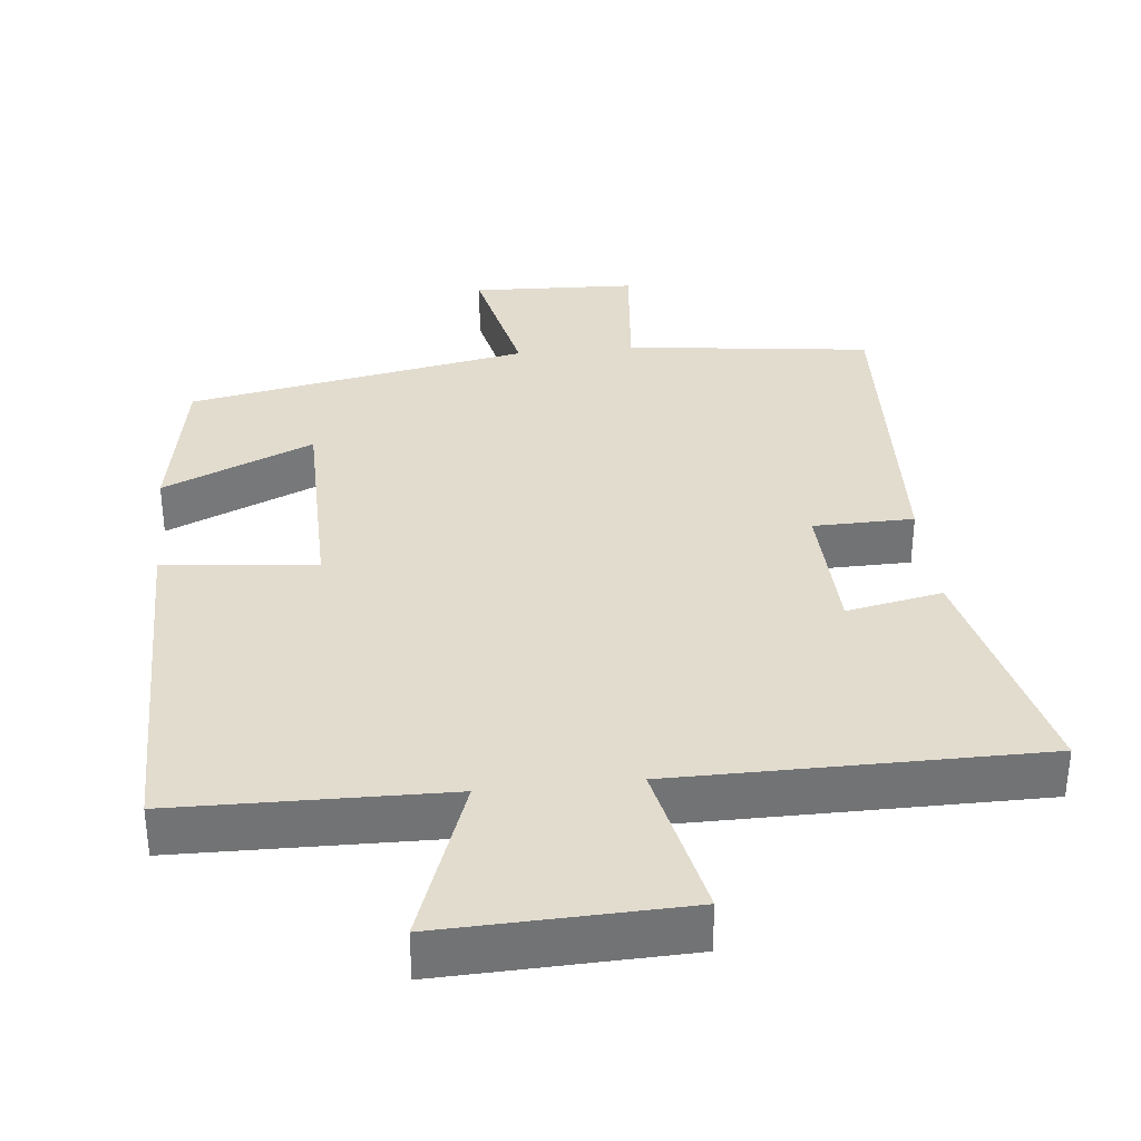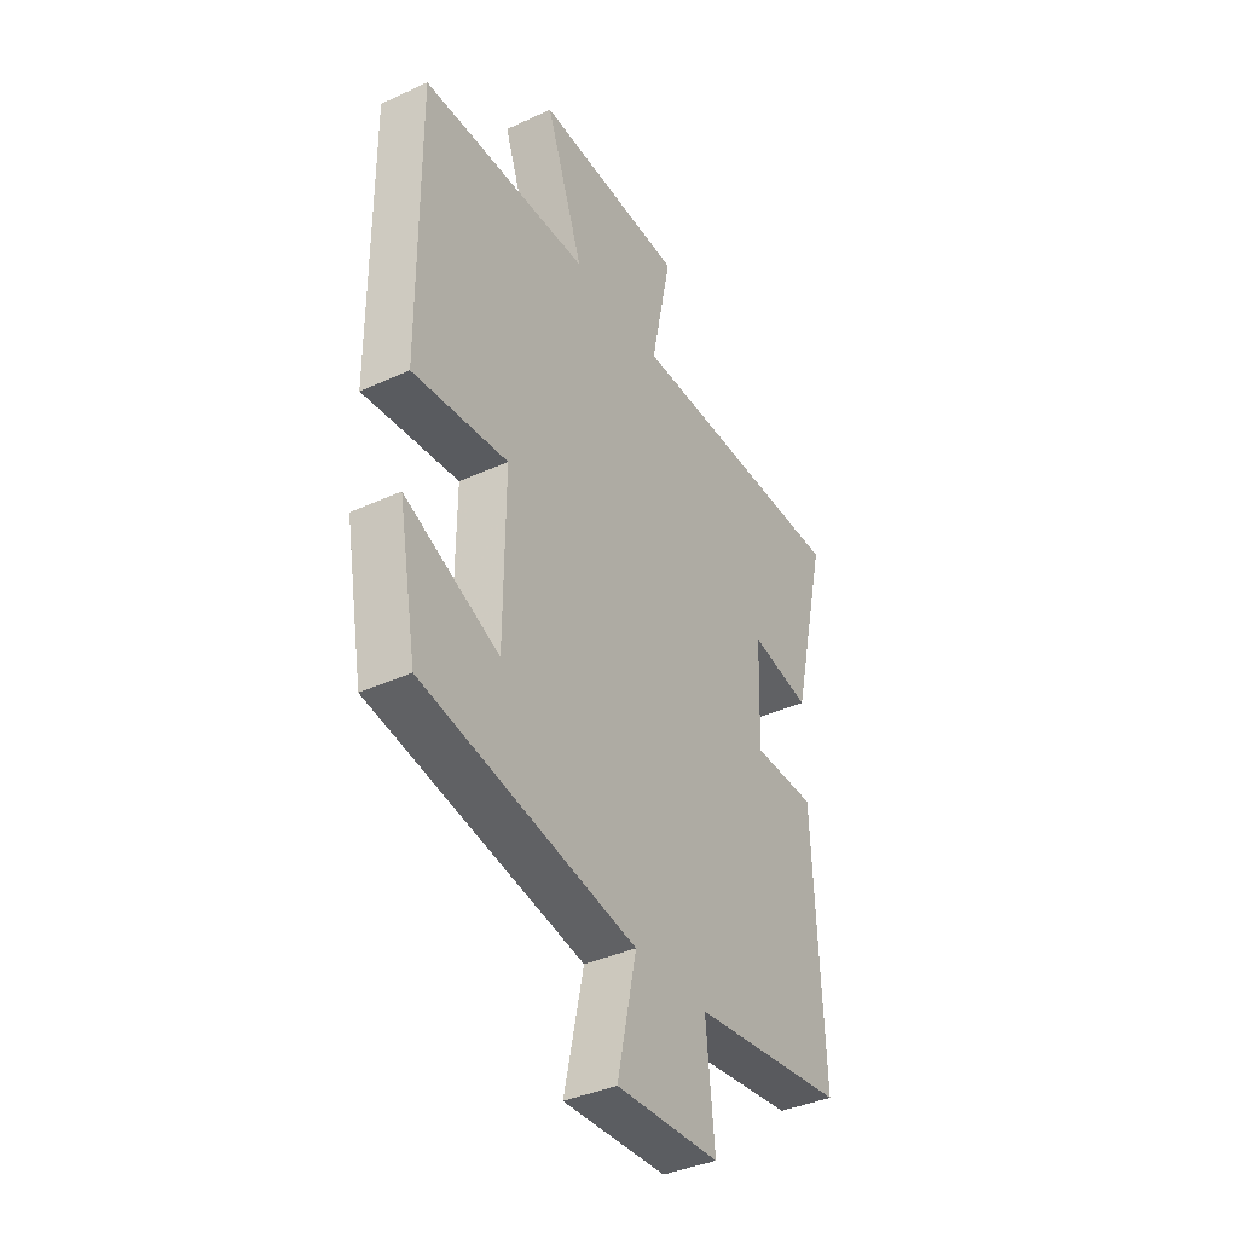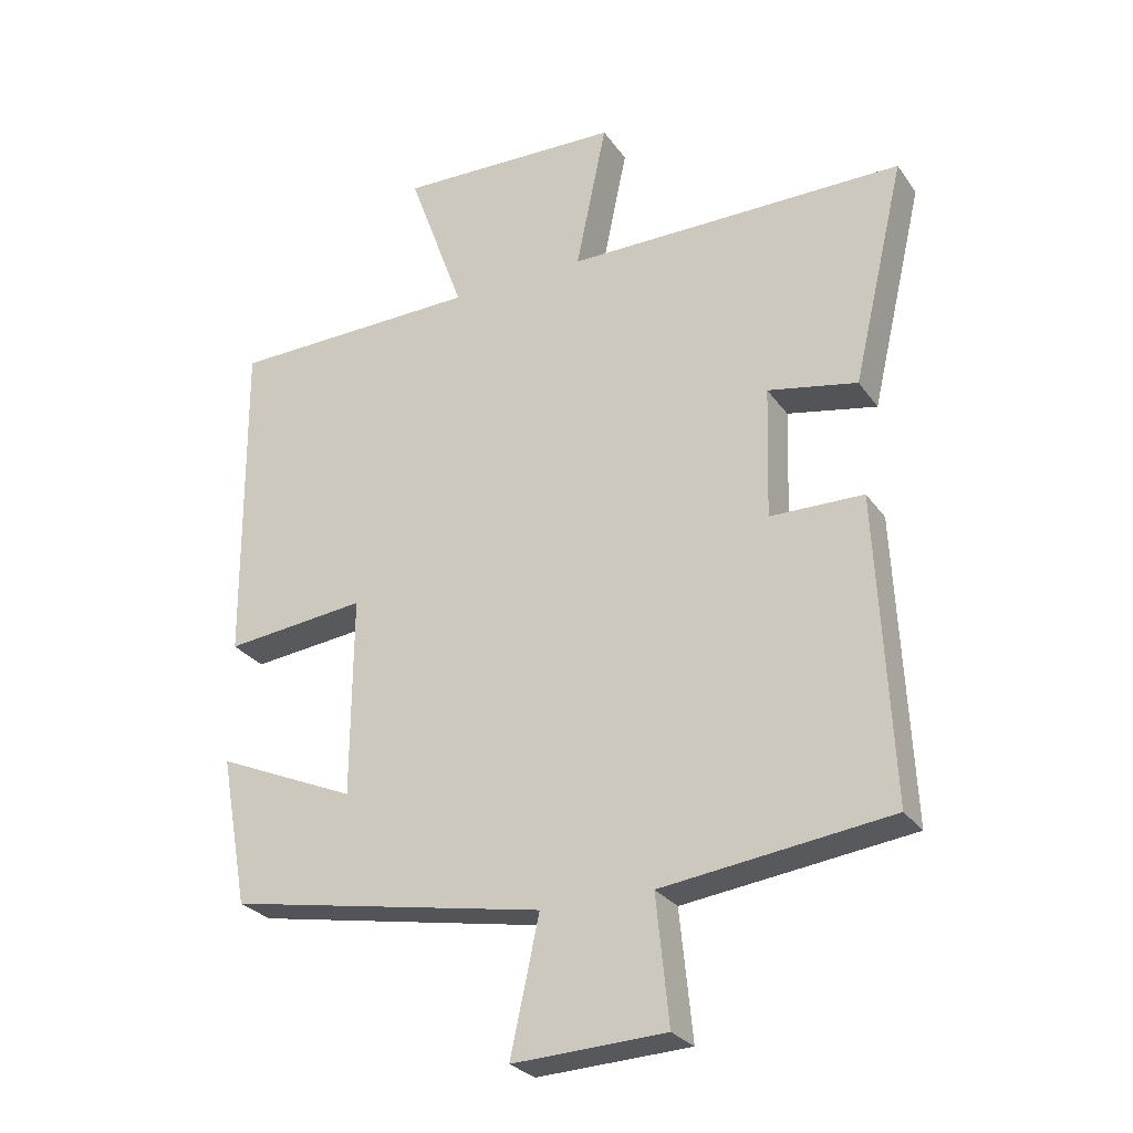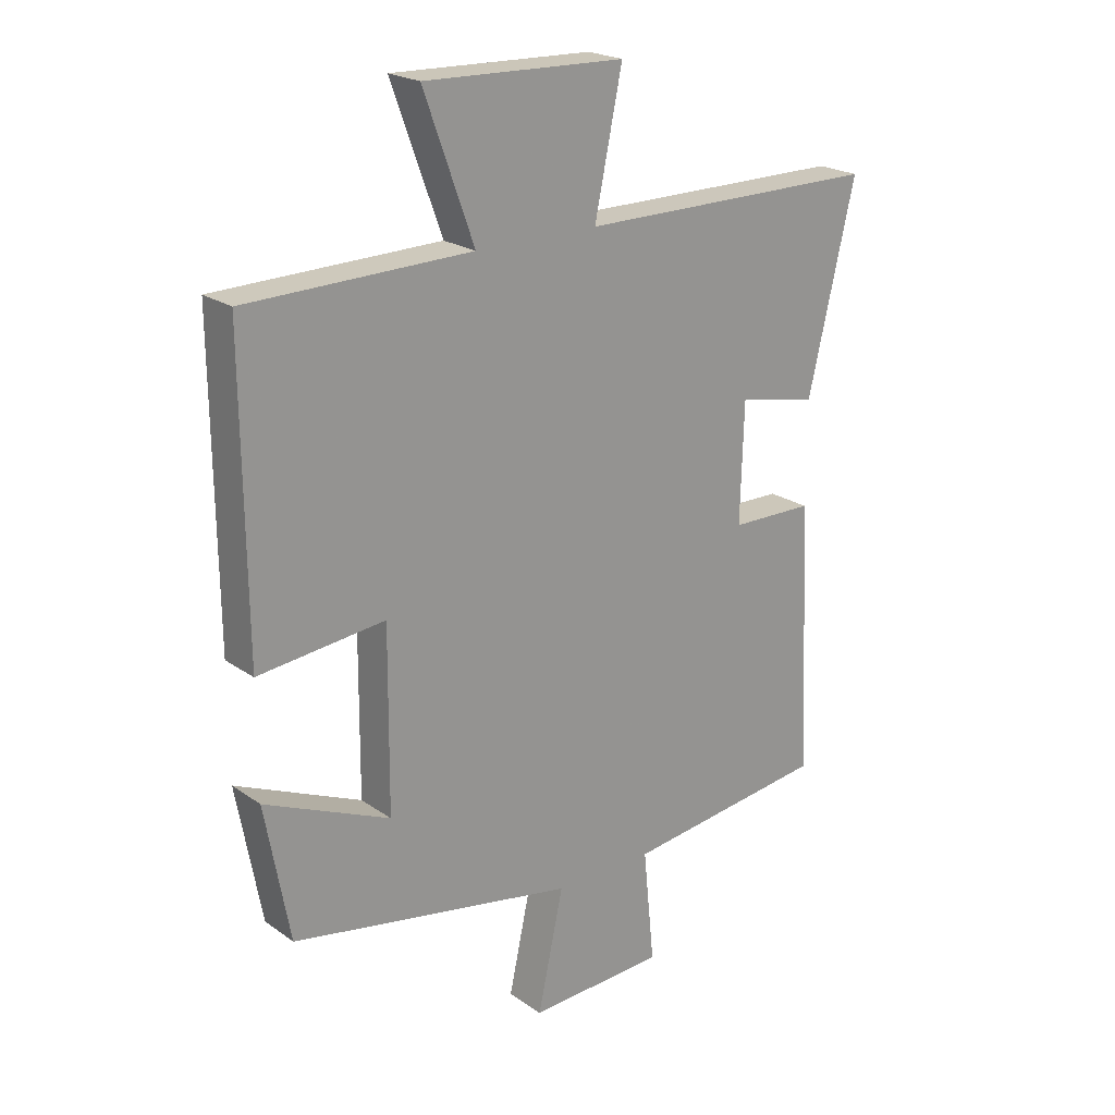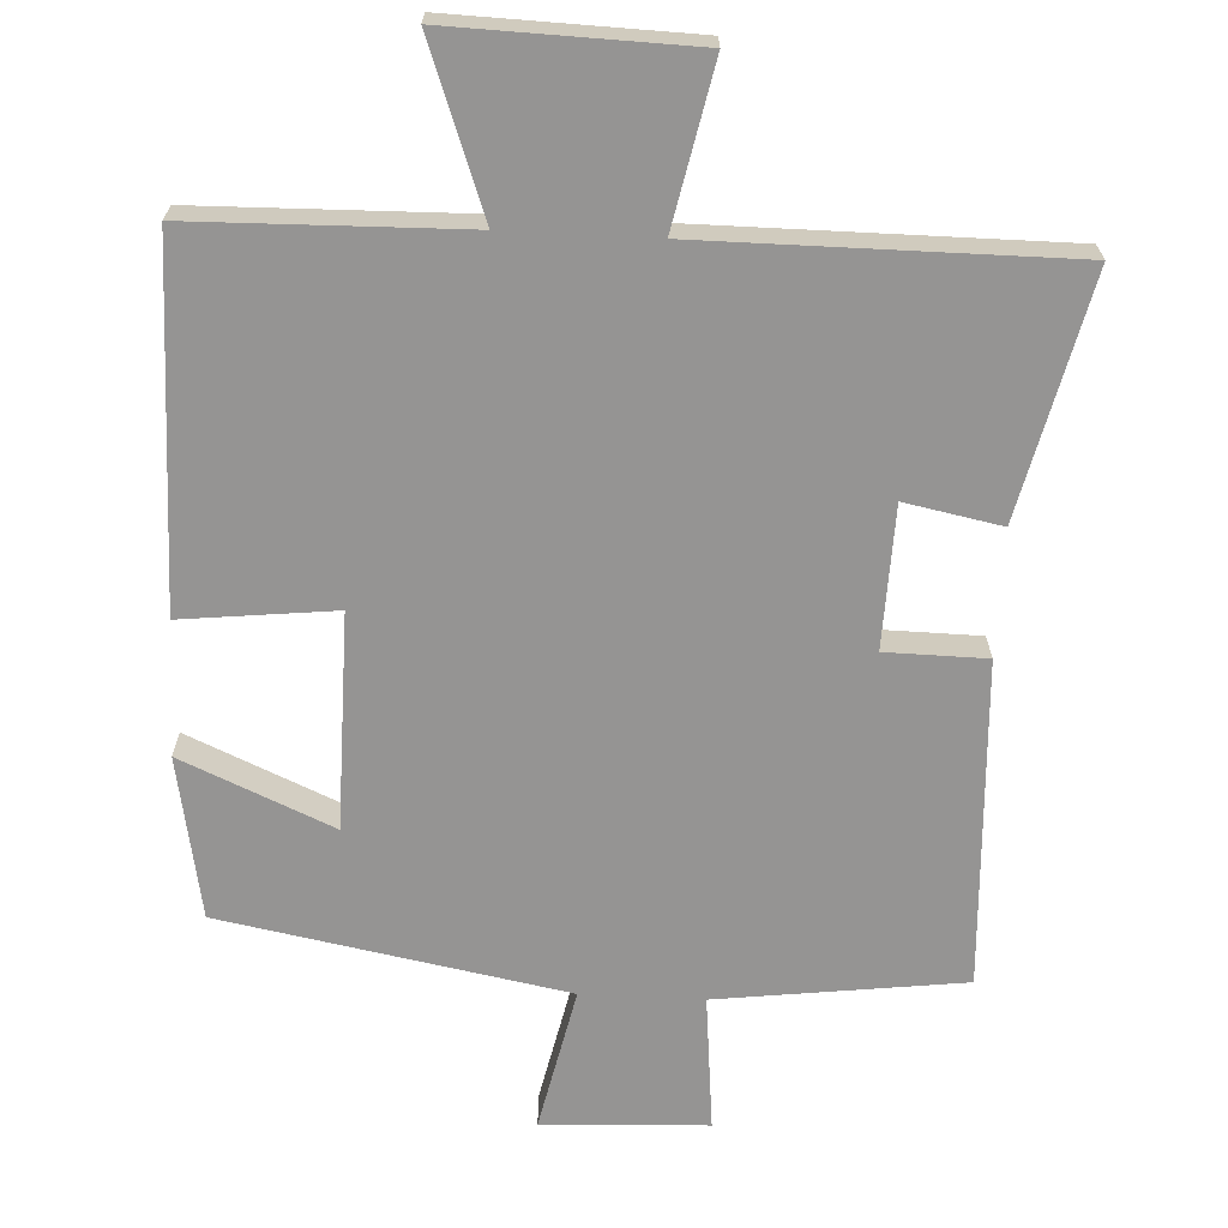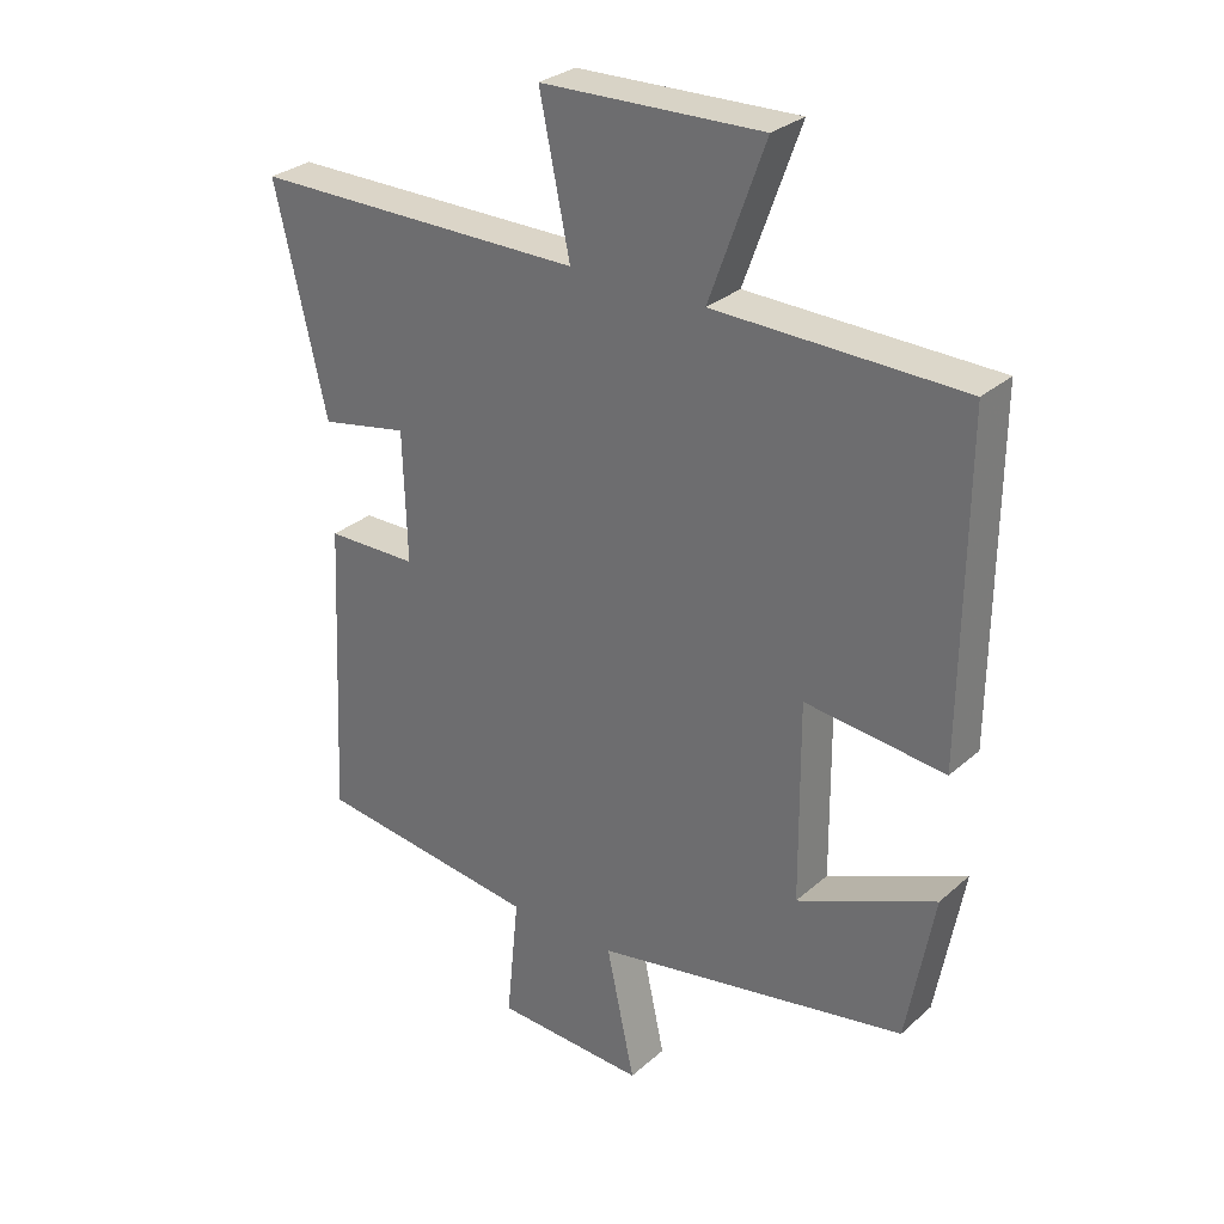
<metadata>
{"format":"obj","ext":"obj","renderer":"f3d","projection":"perspective","resolution":1024,"background":"white","views":[{"elev":34.6,"azim":-6.1,"up":"+Y"},{"elev":-38.5,"azim":-59.9,"up":"+Z"},{"elev":-27.5,"azim":27.7,"up":"+Z"},{"elev":21.7,"azim":-39.5,"up":"+Z"},{"elev":-67.1,"azim":-2.9,"up":"+Y"},{"elev":29.5,"azim":-141.8,"up":"+Z"}]}
</metadata>
<code>
v 0.578 0.07 0.5
v 0.5 0.07 0.167
v 0.367 0.07 0.193
v 0.361 0.07 -0.003
v 0.5 0.07 -0.005
v 0.522 0.07 -0.457
v 0.182 0.07 -0.5
v 0.201 0.07 -0.689
v -0.027 0.07 -0.699
v 0.016 0.07 -0.5
v -0.459 0.07 -0.412
v -0.5 0.07 -0.188
v -0.291 0.07 -0.279
v -0.289 0.07 0.019
v -0.5 0.07 -0.004
v -0.504 0.07 0.492
v -0.13 0.07 0.5
v -0.214 0.07 0.731
v 0.12 0.07 0.721
v 0.074 0.07 0.5
v 0.578 0 0.5
v 0.5 0 0.167
v 0.367 0 0.193
v 0.361 0 -0.003
v 0.5 0 -0.005
v 0.522 0 -0.457
v 0.182 0 -0.5
v 0.201 0 -0.689
v -0.027 0 -0.699
v 0.016 0 -0.5
v -0.459 0 -0.412
v -0.5 0 -0.188
v -0.291 0 -0.279
v -0.289 0 0.019
v -0.5 0 -0.004
v -0.504 0 0.492
v -0.13 0 0.5
v -0.214 0 0.731
v 0.12 0 0.721
v 0.074 0 0.5
f 17 18 19 20
f 15 16 17 20
f 14 15 20 1
f 13 14 1
f 10 11 12 13
f 7 8 9 10
f 4 5 6 7
f 3 4 7 10
f 1 2 3
f 13 1 3
f 3 10 13
f 40 39 38 37
f 40 37 36 35
f 21 40 35 34
f 21 34 33
f 33 32 31 30
f 30 29 28 27
f 27 26 25 24
f 30 27 24 23
f 23 22 21
f 23 21 33
f 33 30 23
f 1 21 22 2
f 2 22 23 3
f 3 23 24 4
f 4 24 25 5
f 5 25 26 6
f 6 26 27 7
f 7 27 28 8
f 8 28 29 9
f 9 29 30 10
f 10 30 31 11
f 11 31 32 12
f 12 32 33 13
f 13 33 34 14
f 14 34 35 15
f 15 35 36 16
f 16 36 37 17
f 17 37 38 18
f 18 38 39 19
f 19 39 40 20
f 20 40 21 1

</code>
